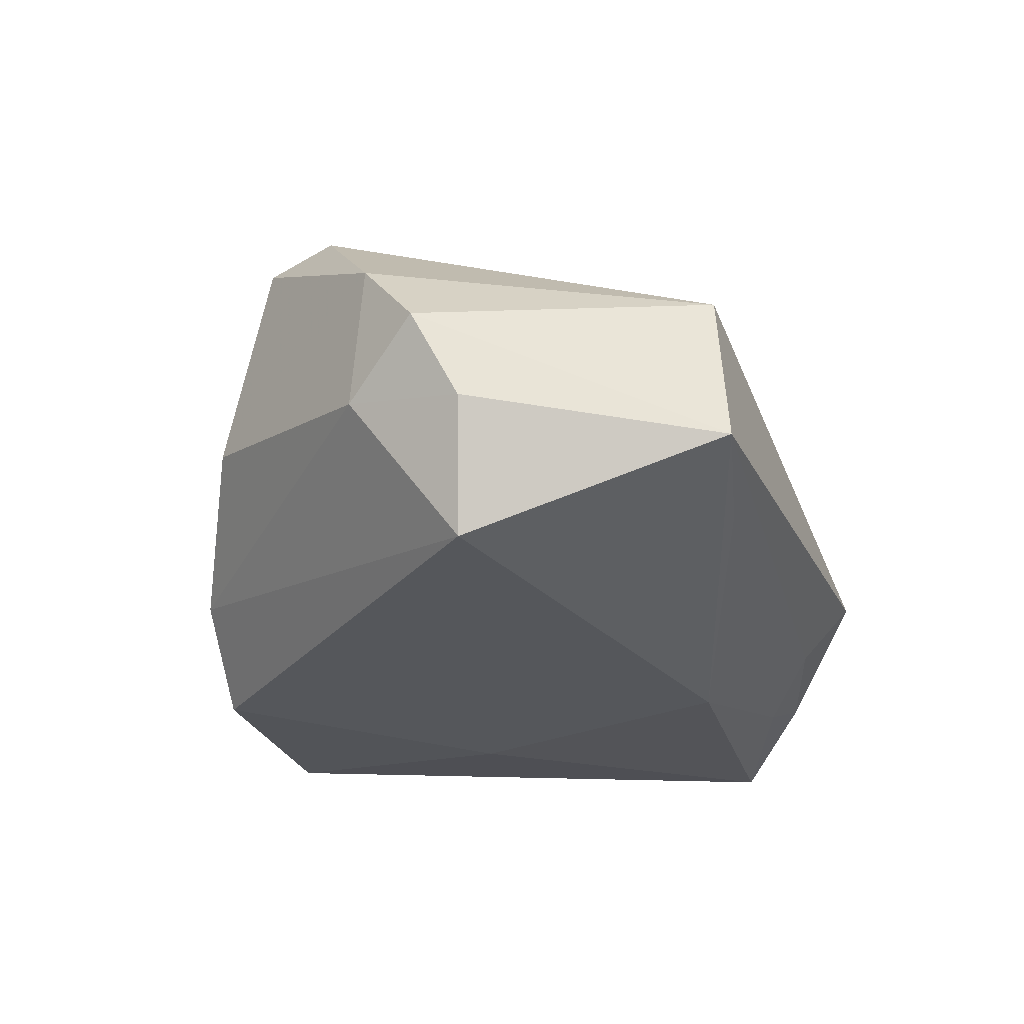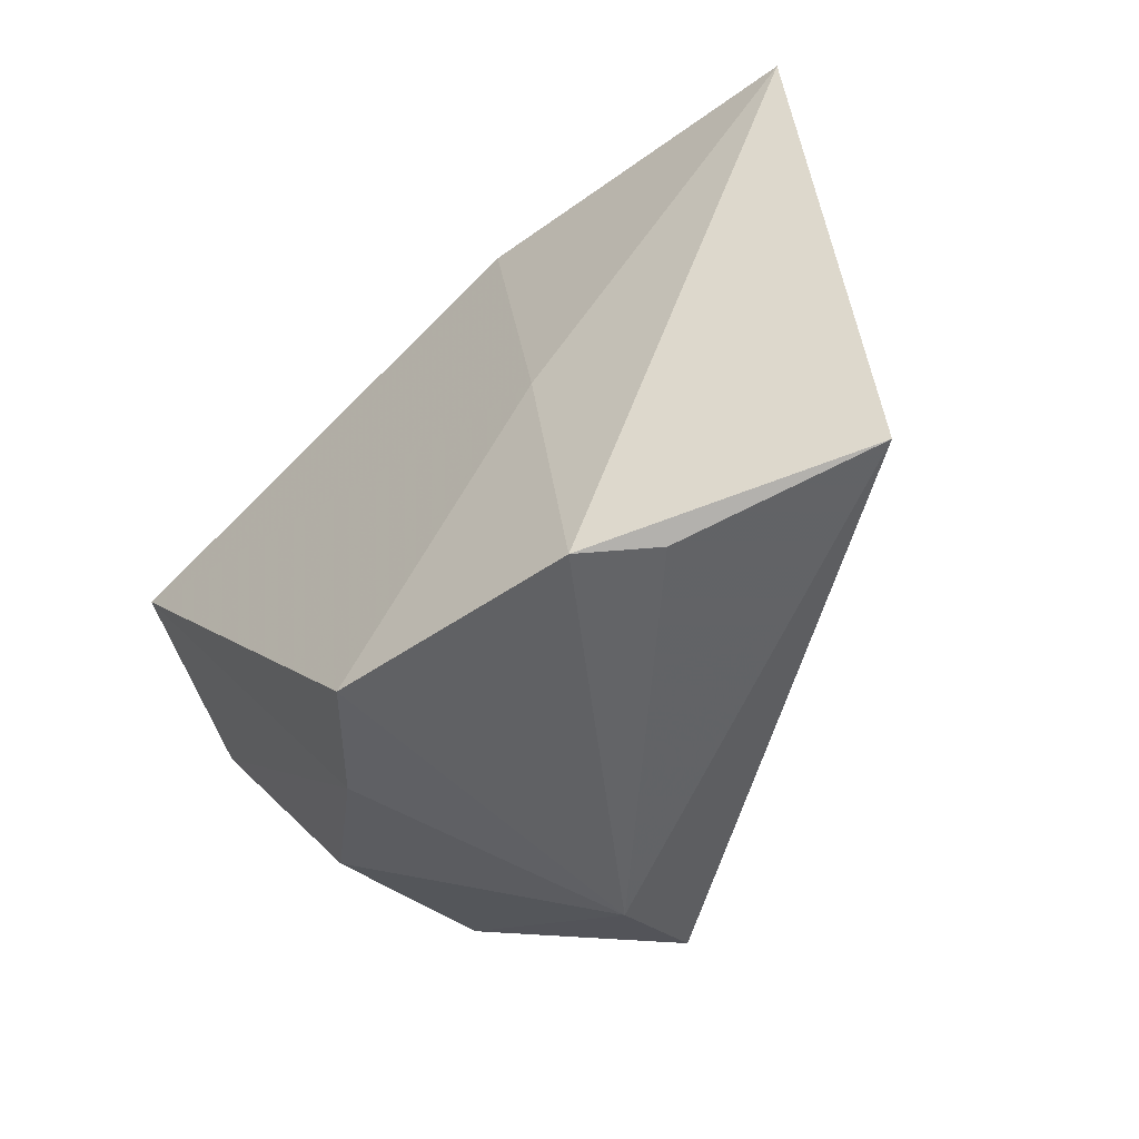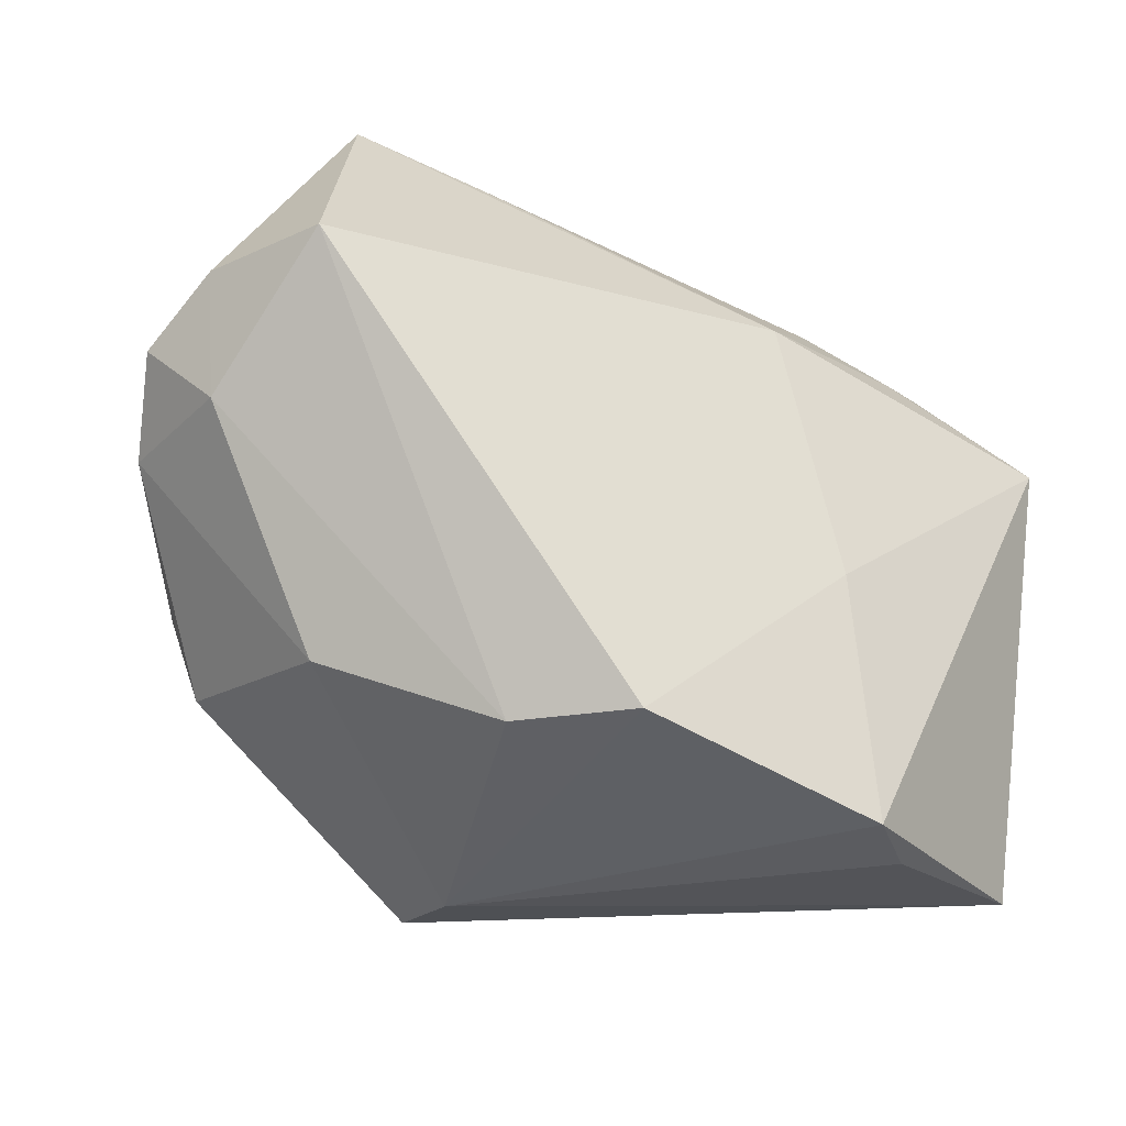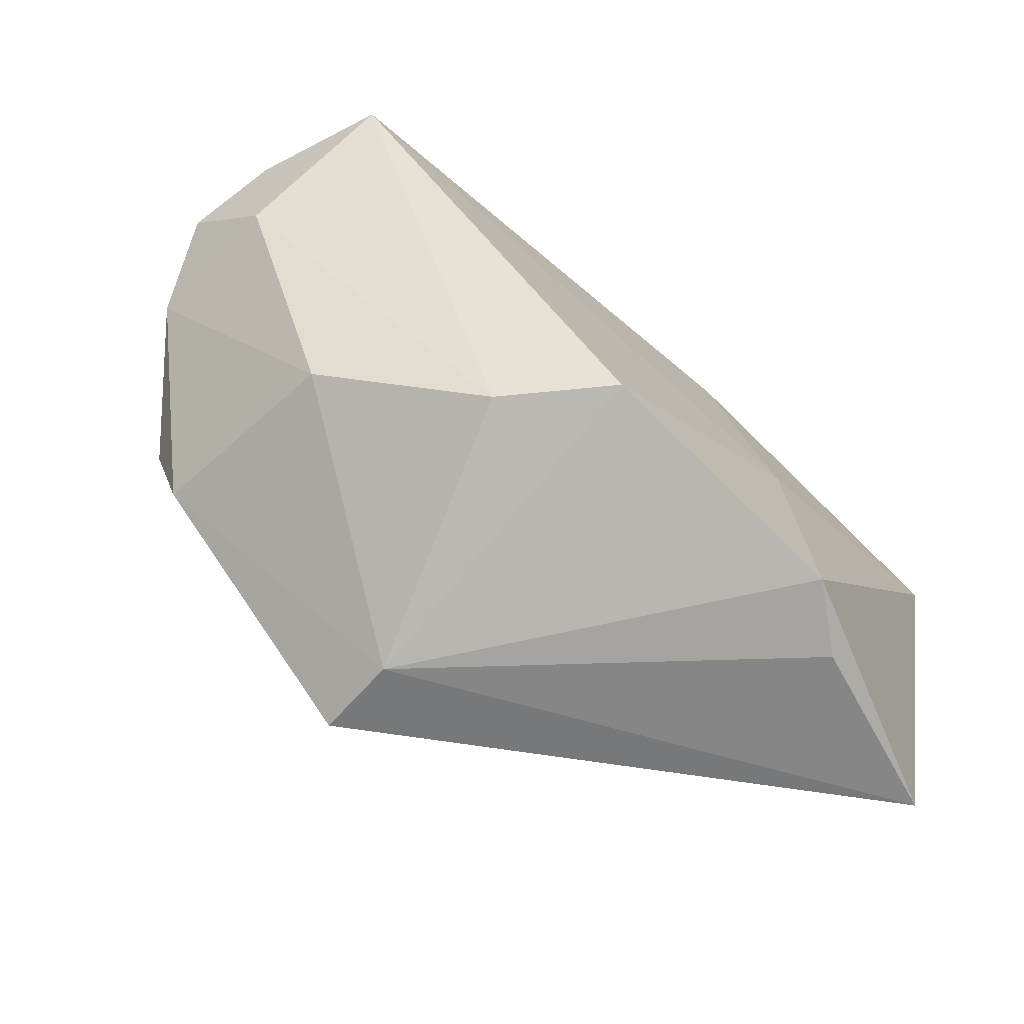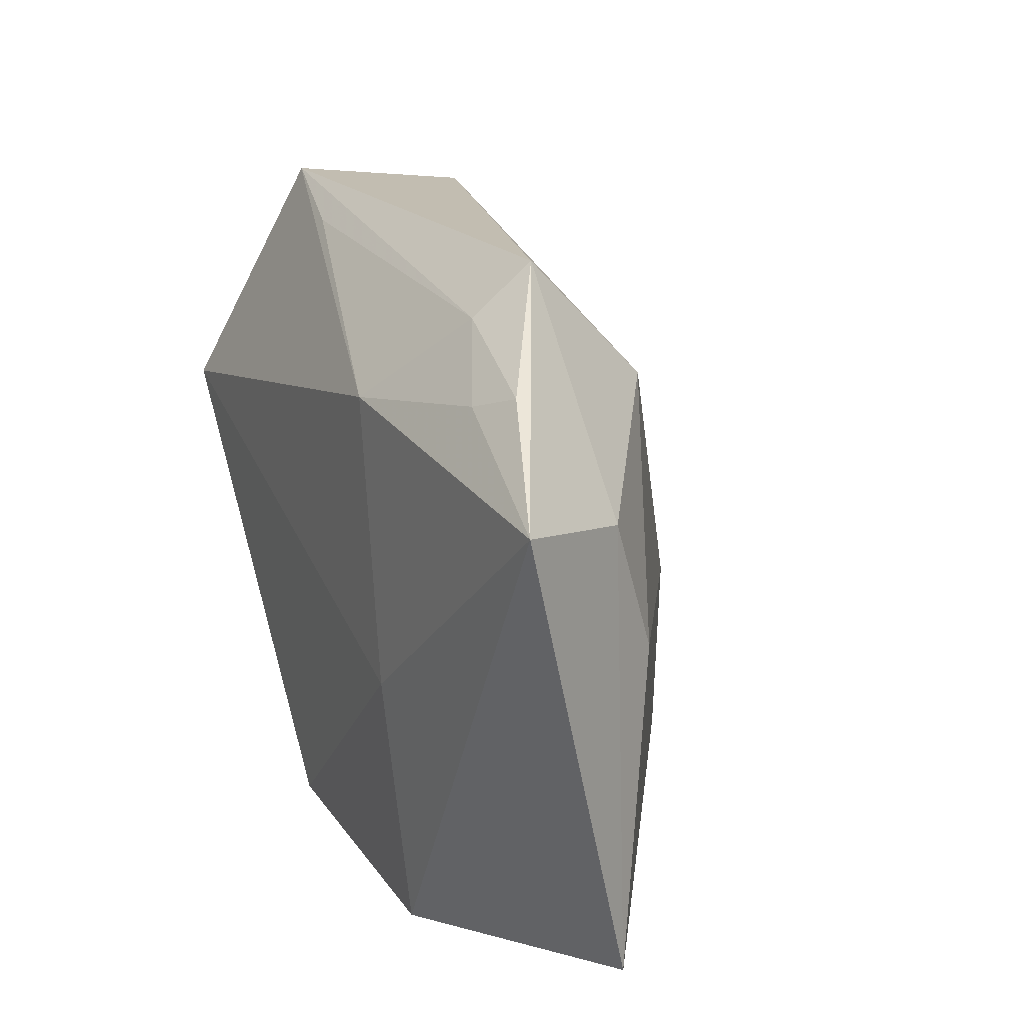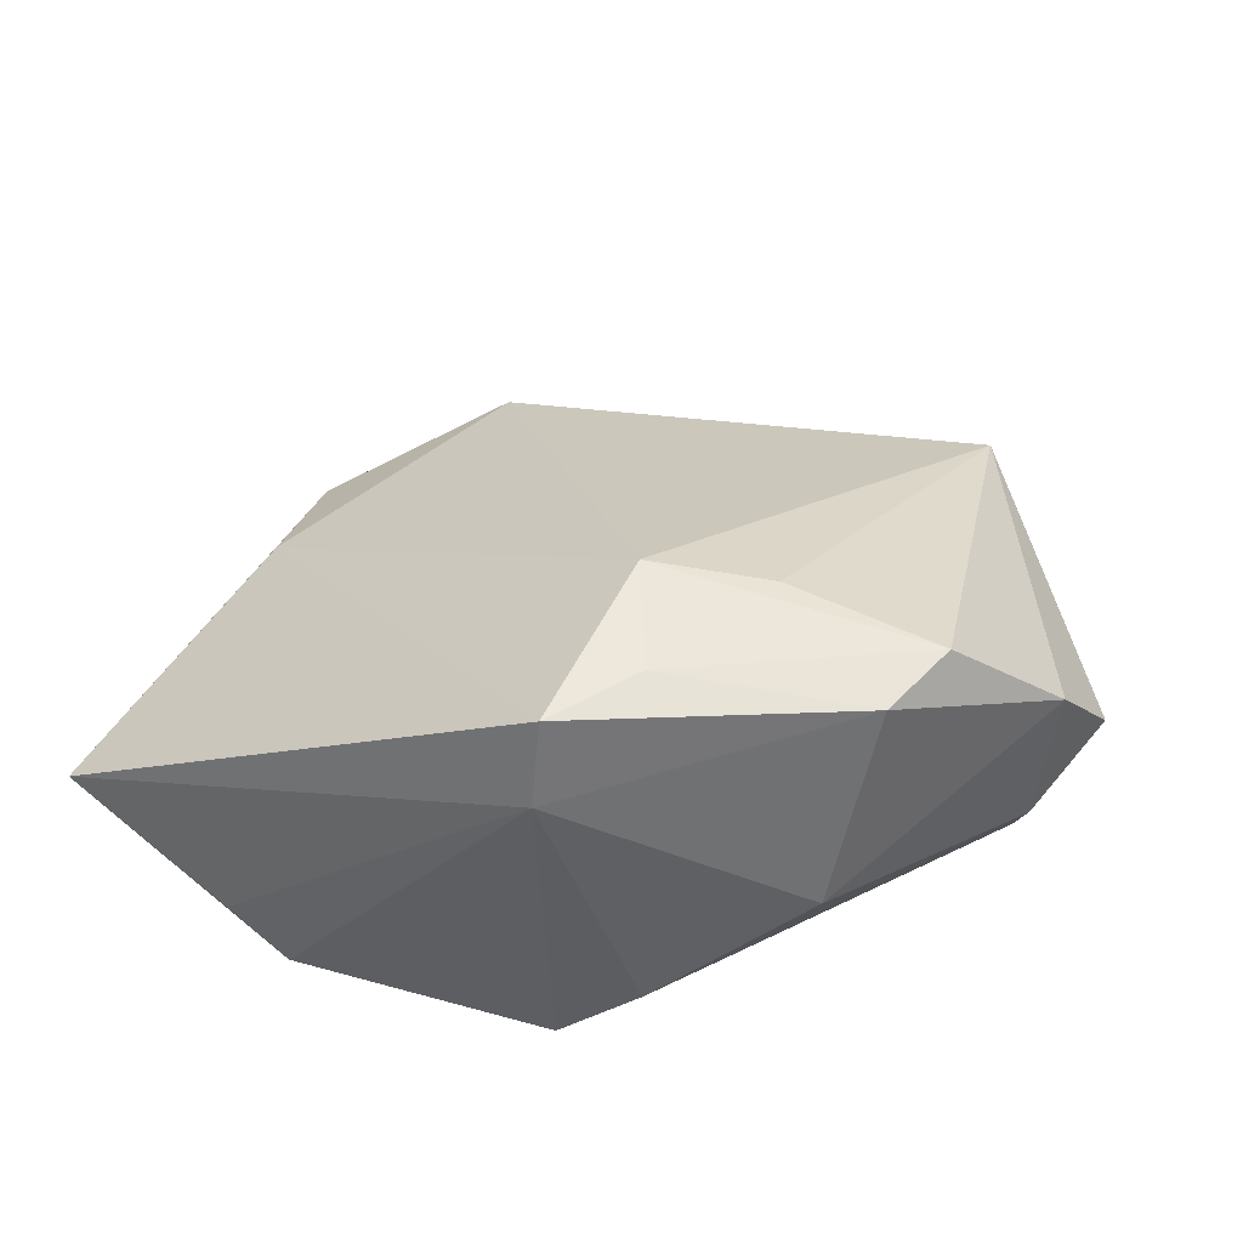
<metadata>
{"format":"obj","ext":"obj","renderer":"f3d","projection":"perspective","resolution":1024,"background":"white","views":[{"elev":-26.9,"azim":109.4,"up":"+Z"},{"elev":-50.9,"azim":-135.5,"up":"+Y"},{"elev":-36.2,"azim":148.8,"up":"+Y"},{"elev":-74.7,"azim":139.8,"up":"+Y"},{"elev":20.7,"azim":-114.9,"up":"+Y"},{"elev":45.8,"azim":21.3,"up":"+Z"}]}
</metadata>
<code>
v 0.03213 0.04128 0.01265
v 0.03993 -0.008722 0.02797
v 0.02079 -0.008818 0.03122
v 0.004962 -0.03758 0.03236
v 0.03608 -0.01902 0.02741
v -0.03474 -0.03994 -0.0137
v -0.03827 0.0311 -0.01596
v 0.05297 0.01478 -0.006677
v 0.05147 0.001669 0.01406
v 0.004972 -0.04018 0.02176
v -0.02825 0.03843 -0.01143
v 0.005351 -0.0368 -0.02202
v 0.02089 0.03988 -0.01186
v 0.01243 -0.02709 0.0324
v 0.03297 -0.02645 0.002452
v -0.05893 0.02263 -0.01838
v -0.05723 -0.03504 -0.005164
v 0.03694 0.04369 -0.008975
v 0.05551 0.009592 0.004079
v -0.02724 -0.04018 -0.02004
v -0.01612 0.02656 -0.02118
v -0.02734 0.02864 0.01121
v 0.01576 -0.036 -0.01111
v 0.05006 -0.0004611 -0.003595
v -0.02345 -0.008663 -0.02202
v 0.04668 0.01268 -0.02202
v -0.04432 0.0334 -0.01322
v 0.006661 -0.01389 0.03411
v -0.04766 0.001826 0.002559
v -0.0293 0.04478 -0.004312
v -0.04929 0.01843 -0.00281
f 22 1 30
f 28 1 22
f 31 22 30
f 28 22 29
f 29 31 17
f 22 31 29
f 26 12 25
f 1 2 9
f 3 1 28
f 28 2 3
f 3 2 1
f 14 2 28
f 17 10 4
f 4 14 28
f 4 29 17
f 28 29 4
f 30 1 18
f 8 26 18
f 16 31 30
f 17 31 16
f 12 26 23
f 15 10 23
f 10 12 23
f 25 12 20
f 20 16 25
f 17 16 20
f 20 12 10
f 24 9 15
f 24 26 8
f 15 23 24
f 24 23 26
f 15 9 5
f 5 9 2
f 5 10 15
f 5 4 10
f 2 14 5
f 14 4 5
f 30 18 11
f 21 18 26
f 21 26 25
f 25 16 21
f 6 10 17
f 17 20 6
f 6 20 10
f 19 24 8
f 9 24 19
f 1 9 19
f 8 18 19
f 19 18 1
f 27 16 30
f 30 11 27
f 13 11 18
f 18 21 13
f 13 21 11
f 11 21 7
f 7 27 11
f 7 21 16
f 16 27 7

</code>
